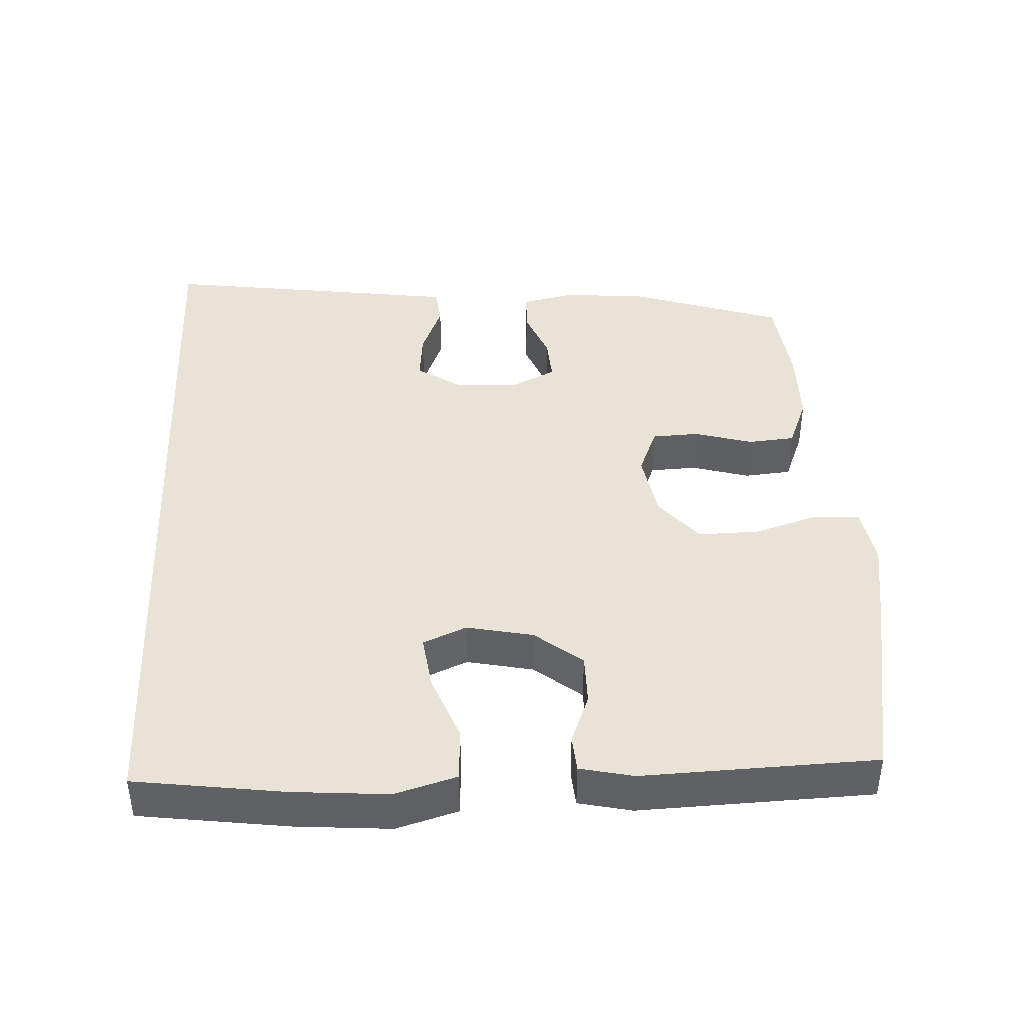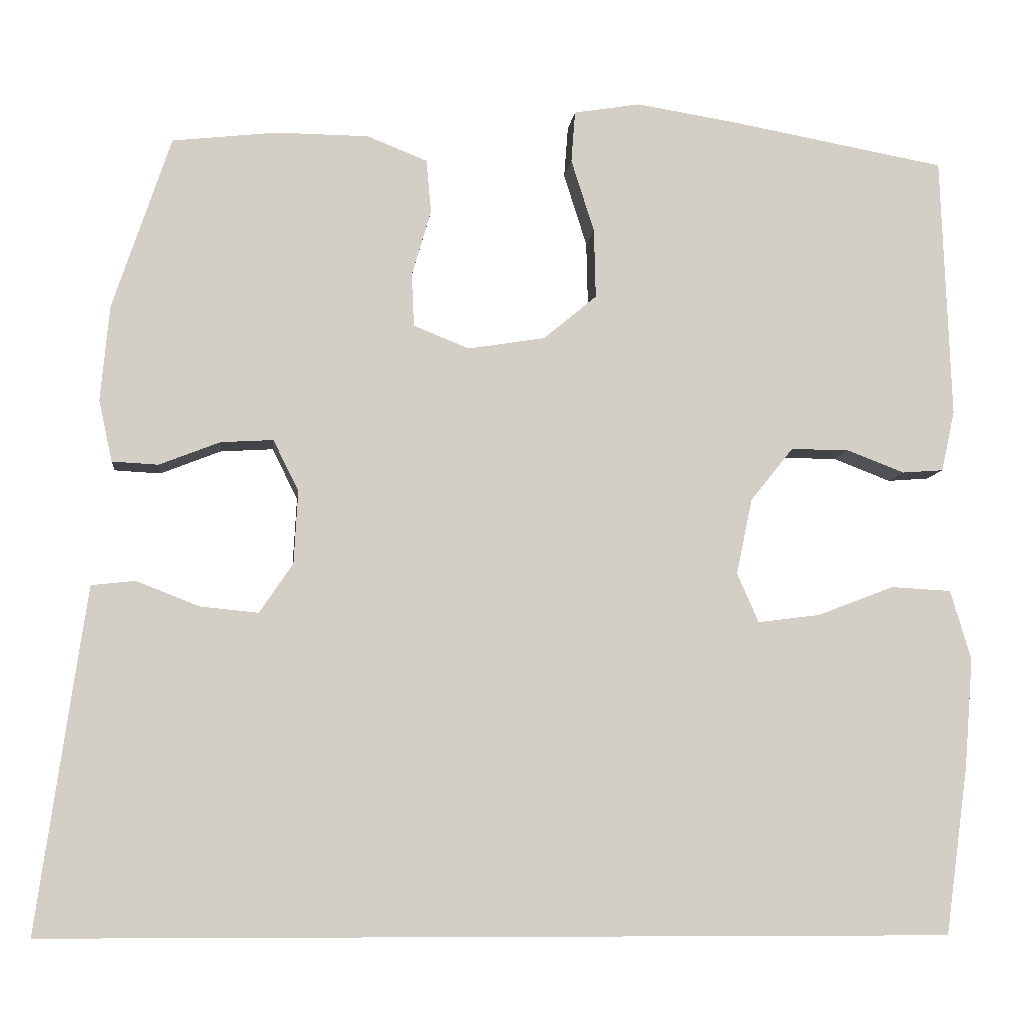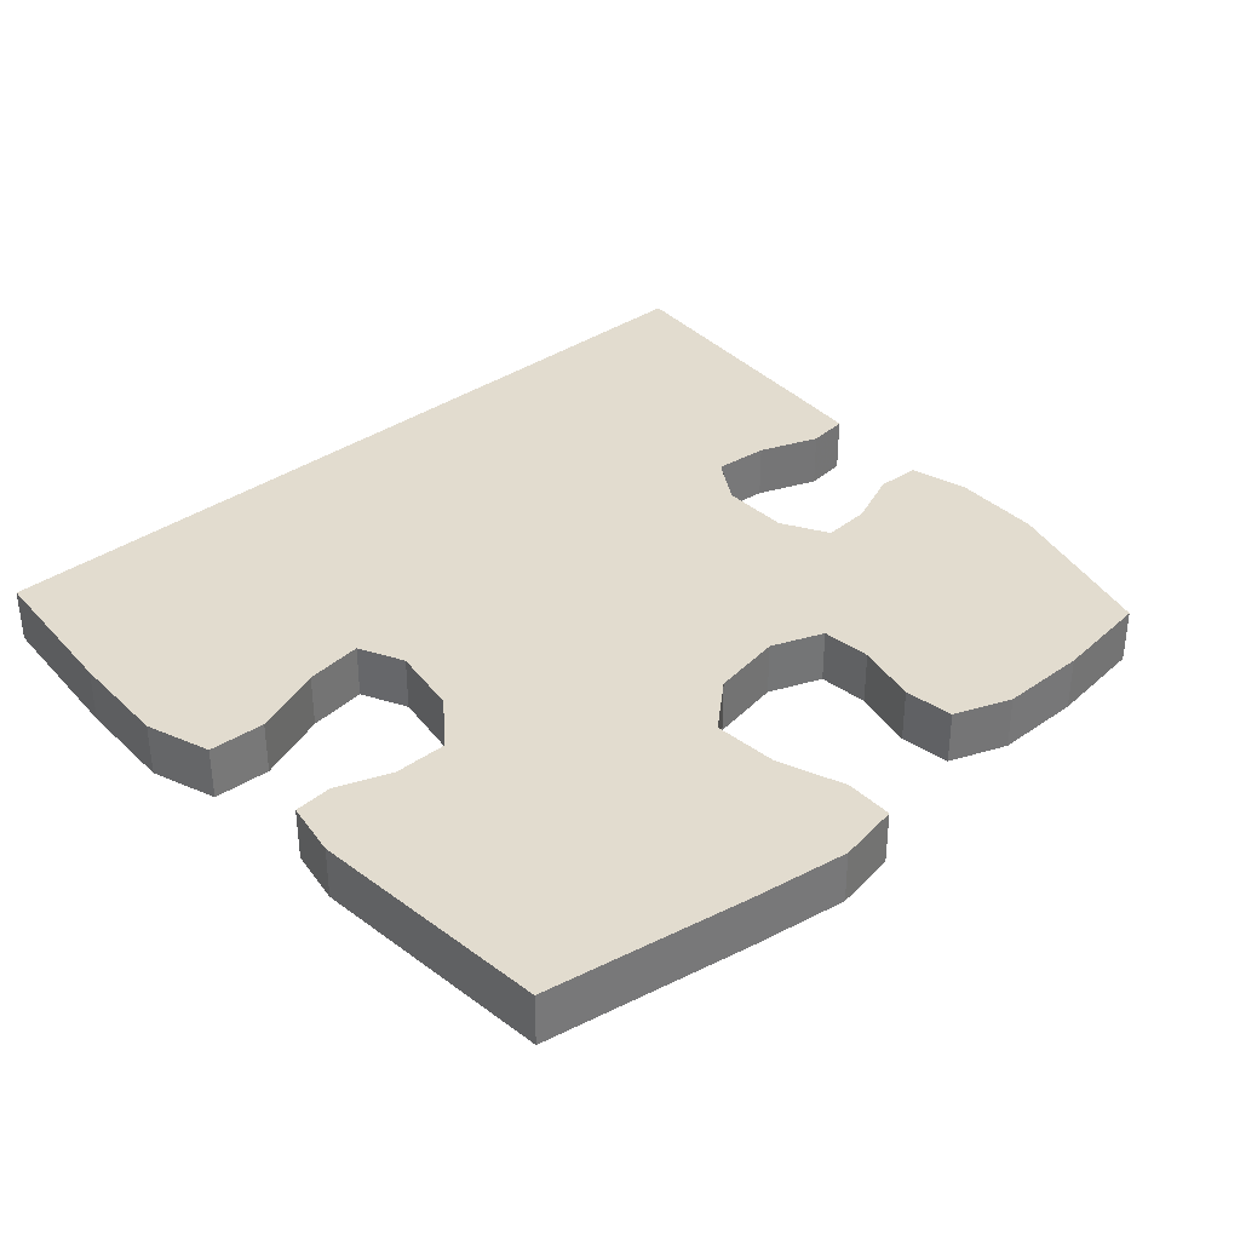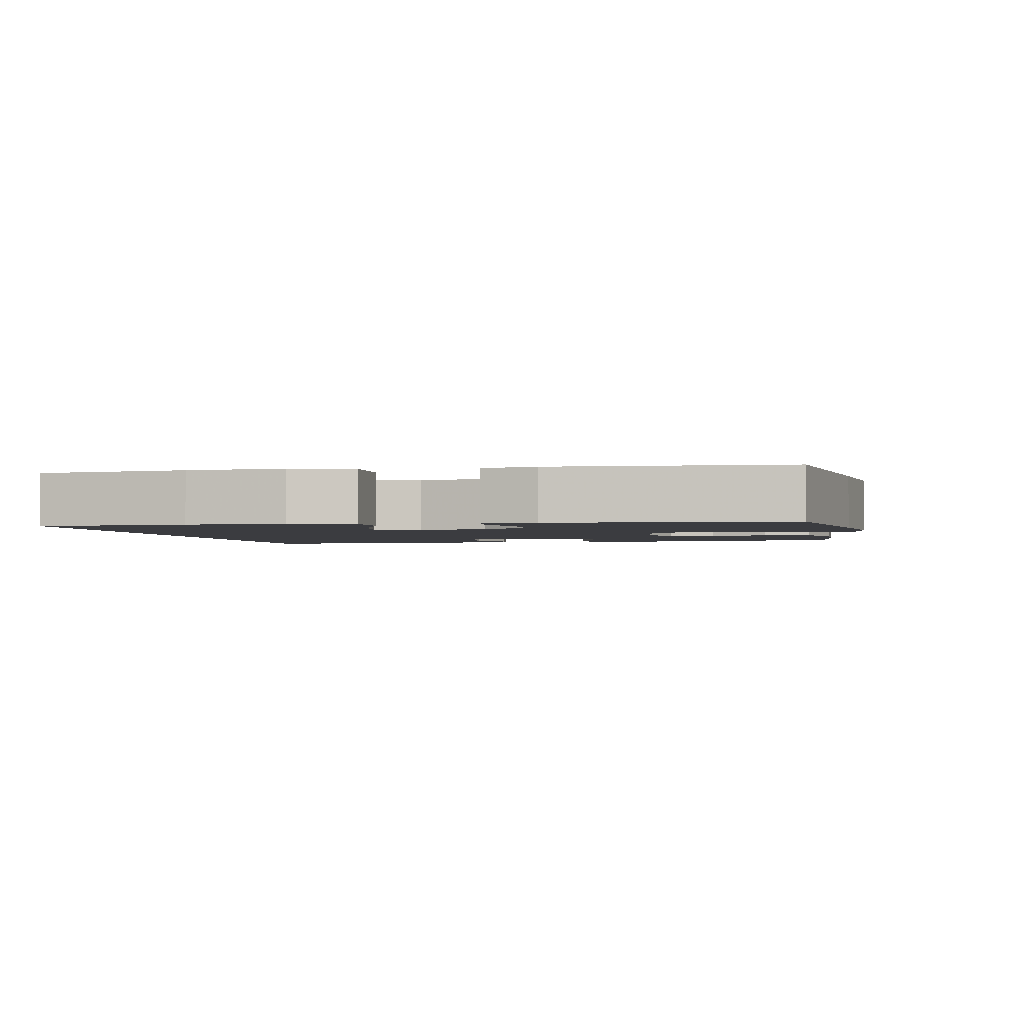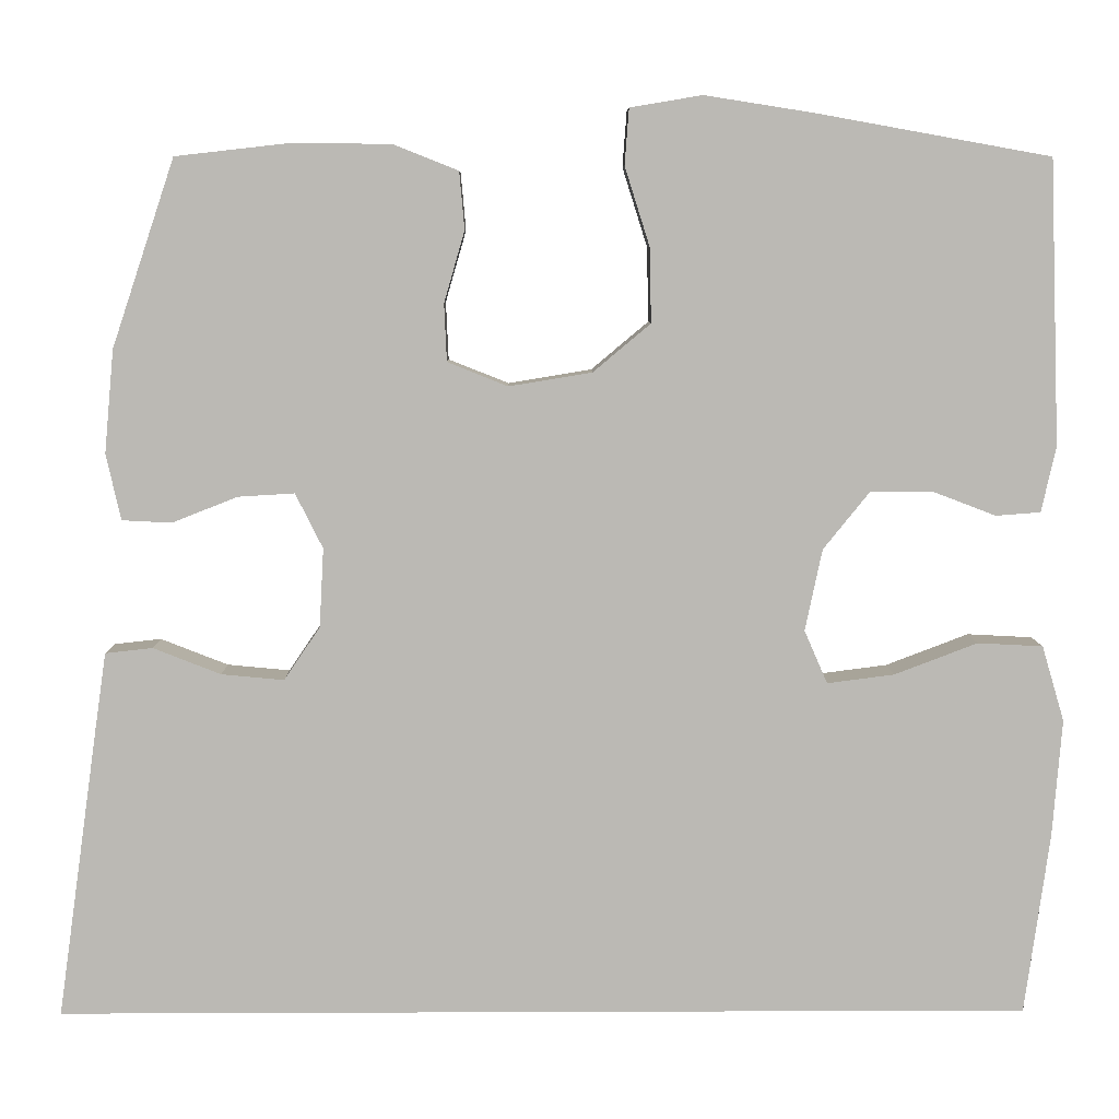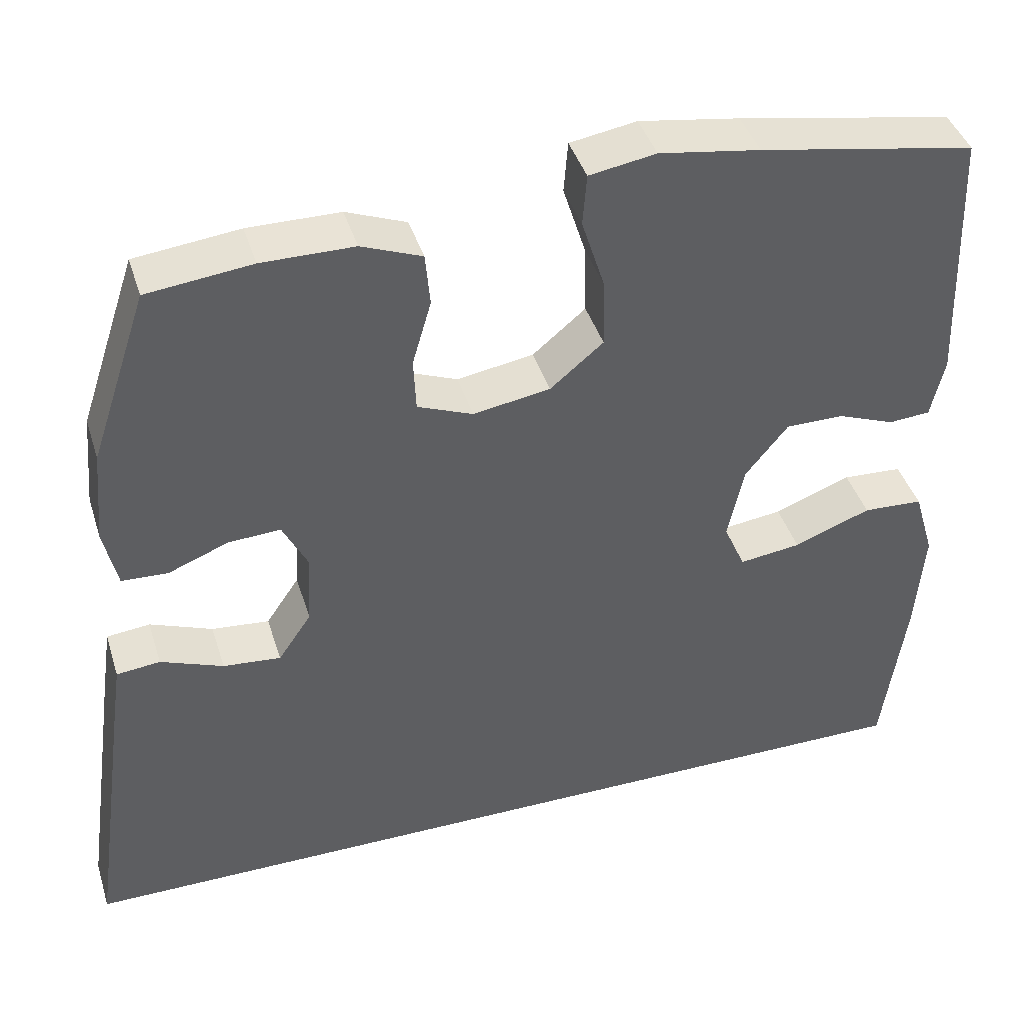
<metadata>
{"format":"obj","ext":"obj","renderer":"f3d","projection":"perspective","resolution":1024,"background":"white","views":[{"elev":41.4,"azim":-92.9,"up":"+Y"},{"elev":-8.1,"azim":173.6,"up":"+Z"},{"elev":34.6,"azim":-43.5,"up":"+Y"},{"elev":-2.1,"azim":-79.9,"up":"+Y"},{"elev":6.9,"azim":179.3,"up":"+Z"},{"elev":41.9,"azim":163.0,"up":"+Z"}]}
</metadata>
<code>
v 0.65 0.07 -0.5
v -0.487 0.07 -0.5
v -0.516 0.07 -0.289
v -0.527 0.07 -0.152
v -0.501 0.07 -0.064
v -0.425 0.07 -0.06
v -0.328 0.07 -0.097
v -0.25 0.07 -0.107
v -0.223 0.07 -0.045
v -0.243 0.07 0.05
v -0.297 0.07 0.117
v -0.37 0.07 0.117
v -0.443 0.07 0.089
v -0.495 0.07 0.093
v -0.512 0.07 0.169
v -0.5 0.07 0.5
v -0.228 0.07 0.549
v -0.101 0.07 0.569
v -0.017 0.07 0.555
v -0.012 0.07 0.49
v -0.041 0.07 0.398
v -0.043 0.07 0.311
v 0.024 0.07 0.255
v 0.121 0.07 0.239
v 0.191 0.07 0.267
v 0.194 0.07 0.334
v 0.17 0.07 0.417
v 0.176 0.07 0.484
v 0.252 0.07 0.514
v 0.368 0.07 0.515
v 0.5 0.07 0.5
v 0.573 0.07 0.282
v 0.584 0.07 0.162
v 0.567 0.07 0.085
v 0.509 0.07 0.082
v 0.433 0.07 0.112
v 0.367 0.07 0.116
v 0.335 0.07 0.052
v 0.34 0.07 -0.04
v 0.382 0.07 -0.102
v 0.455 0.07 -0.095
v 0.534 0.07 -0.064
v 0.589 0.07 -0.07
v 0.602 0.07 -0.159
v 0.65 0 -0.5
v -0.487 0 -0.5
v -0.516 0 -0.289
v -0.527 0 -0.152
v -0.501 0 -0.064
v -0.425 0 -0.06
v -0.328 0 -0.097
v -0.25 0 -0.107
v -0.223 0 -0.045
v -0.243 0 0.05
v -0.297 0 0.117
v -0.37 0 0.117
v -0.443 0 0.089
v -0.495 0 0.093
v -0.512 0 0.169
v -0.5 0 0.5
v -0.228 0 0.549
v -0.101 0 0.569
v -0.017 0 0.555
v -0.012 0 0.49
v -0.041 0 0.398
v -0.043 0 0.311
v 0.024 0 0.255
v 0.121 0 0.239
v 0.191 0 0.267
v 0.194 0 0.334
v 0.17 0 0.417
v 0.176 0 0.484
v 0.252 0 0.514
v 0.368 0 0.515
v 0.5 0 0.5
v 0.573 0 0.282
v 0.584 0 0.162
v 0.567 0 0.085
v 0.509 0 0.082
v 0.433 0 0.112
v 0.367 0 0.116
v 0.335 0 0.052
v 0.34 0 -0.04
v 0.382 0 -0.102
v 0.455 0 -0.095
v 0.534 0 -0.064
v 0.589 0 -0.07
v 0.602 0 -0.159
f 44 1 2
f 43 44 2
f 42 43 2
f 41 42 2
f 40 41 2 3
f 39 40 3 4
f 34 35 36
f 33 34 36
f 32 33 36
f 31 32 36
f 30 31 36
f 29 30 36
f 28 29 36
f 27 28 36
f 26 27 36
f 25 26 36 37
f 24 25 37 38
f 19 20 21
f 18 19 21
f 17 18 21
f 16 17 21
f 15 16 21
f 14 15 21
f 13 14 21
f 12 13 21
f 11 12 21 22
f 10 11 22 23
f 4 5 6 7
f 4 7 8
f 39 4 8
f 24 38 39
f 23 24 39
f 10 23 39
f 9 10 39
f 8 9 39
f 46 45 88
f 46 88 87
f 46 87 86
f 46 86 85
f 47 46 85 84
f 48 47 84 83
f 80 79 78
f 80 78 77
f 80 77 76
f 80 76 75
f 80 75 74
f 80 74 73
f 80 73 72
f 80 72 71
f 80 71 70
f 81 80 70 69
f 82 81 69 68
f 65 64 63
f 65 63 62
f 65 62 61
f 65 61 60
f 65 60 59
f 65 59 58
f 65 58 57
f 65 57 56
f 66 65 56 55
f 67 66 55 54
f 51 50 49 48
f 52 51 48
f 52 48 83
f 83 82 68
f 83 68 67
f 83 67 54
f 83 54 53
f 83 53 52
f 1 45 46 2
f 2 46 47 3
f 3 47 48 4
f 4 48 49 5
f 5 49 50 6
f 6 50 51 7
f 7 51 52 8
f 8 52 53 9
f 9 53 54 10
f 10 54 55 11
f 11 55 56 12
f 12 56 57 13
f 13 57 58 14
f 14 58 59 15
f 15 59 60 16
f 16 60 61 17
f 17 61 62 18
f 18 62 63 19
f 19 63 64 20
f 20 64 65 21
f 21 65 66 22
f 22 66 67 23
f 23 67 68 24
f 24 68 69 25
f 25 69 70 26
f 26 70 71 27
f 27 71 72 28
f 28 72 73 29
f 29 73 74 30
f 30 74 75 31
f 31 75 76 32
f 32 76 77 33
f 33 77 78 34
f 34 78 79 35
f 35 79 80 36
f 36 80 81 37
f 37 81 82 38
f 38 82 83 39
f 39 83 84 40
f 40 84 85 41
f 41 85 86 42
f 42 86 87 43
f 43 87 88 44
f 44 88 45 1

</code>
